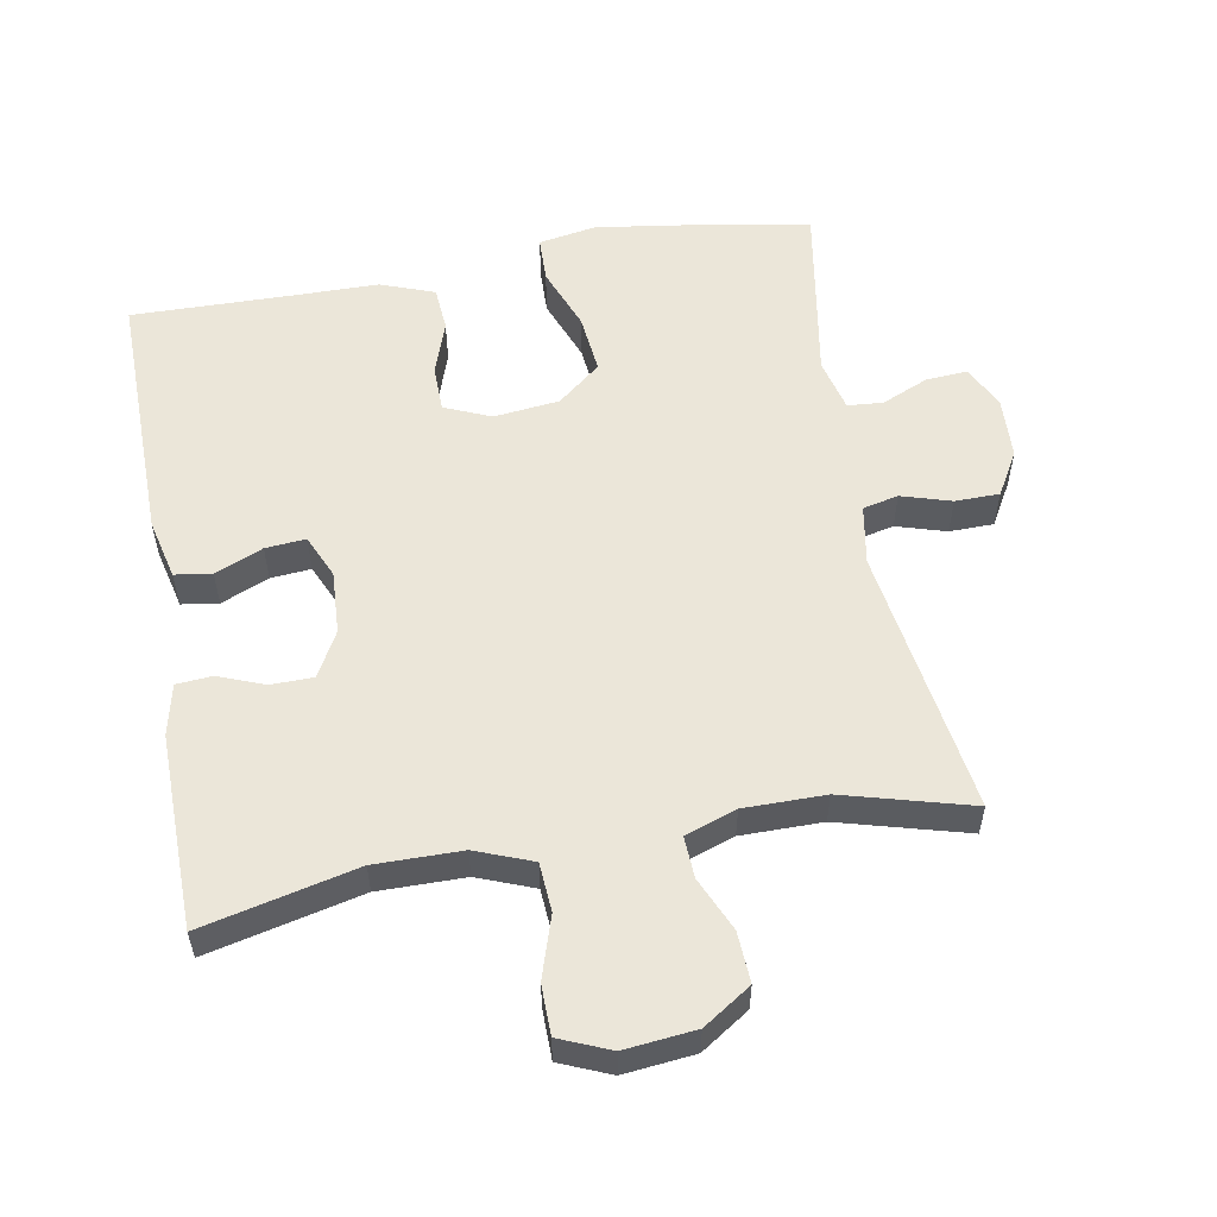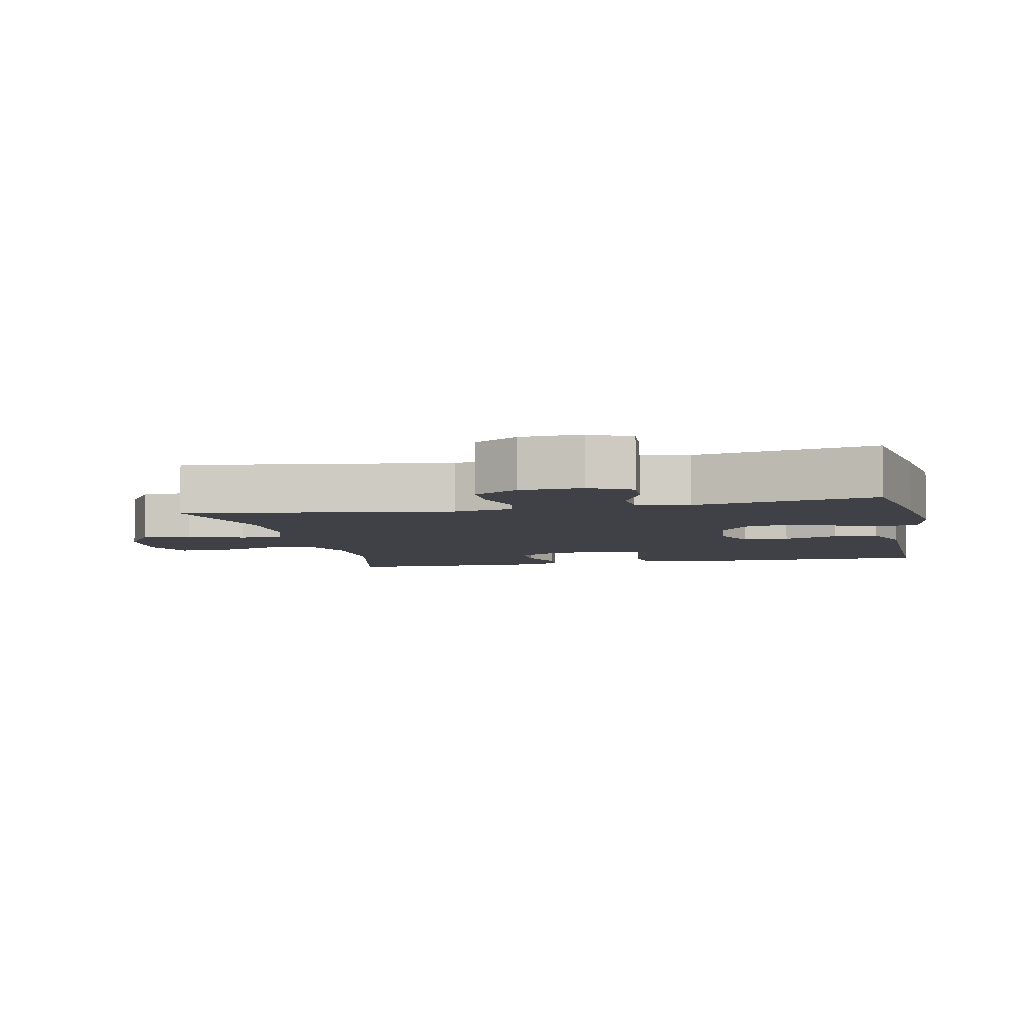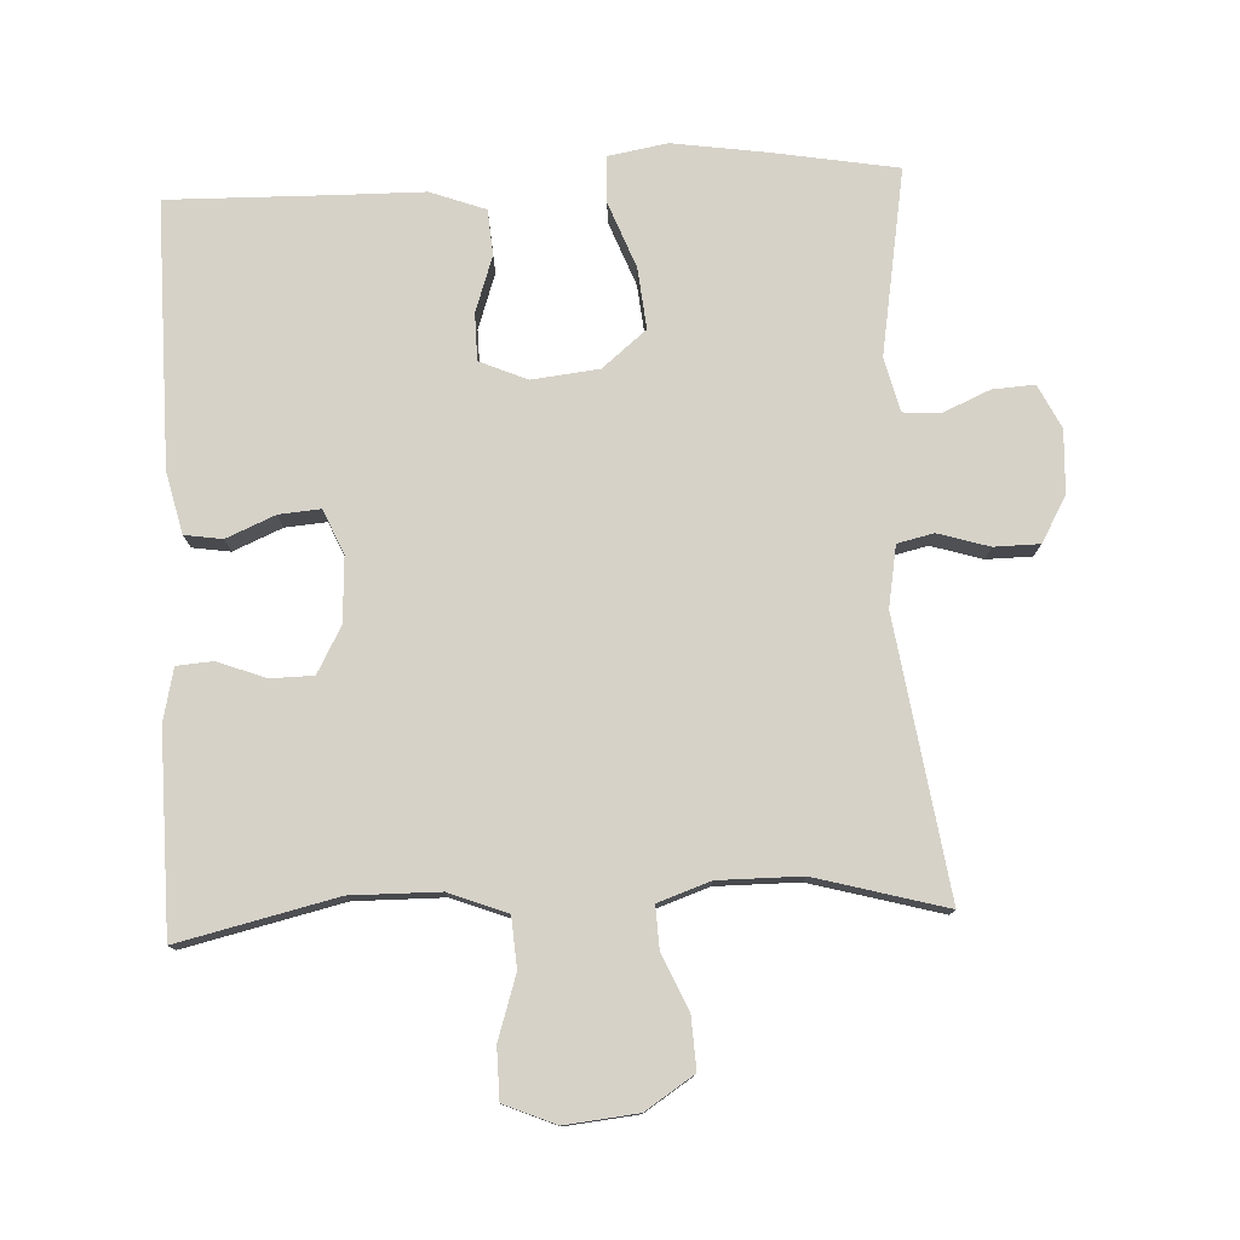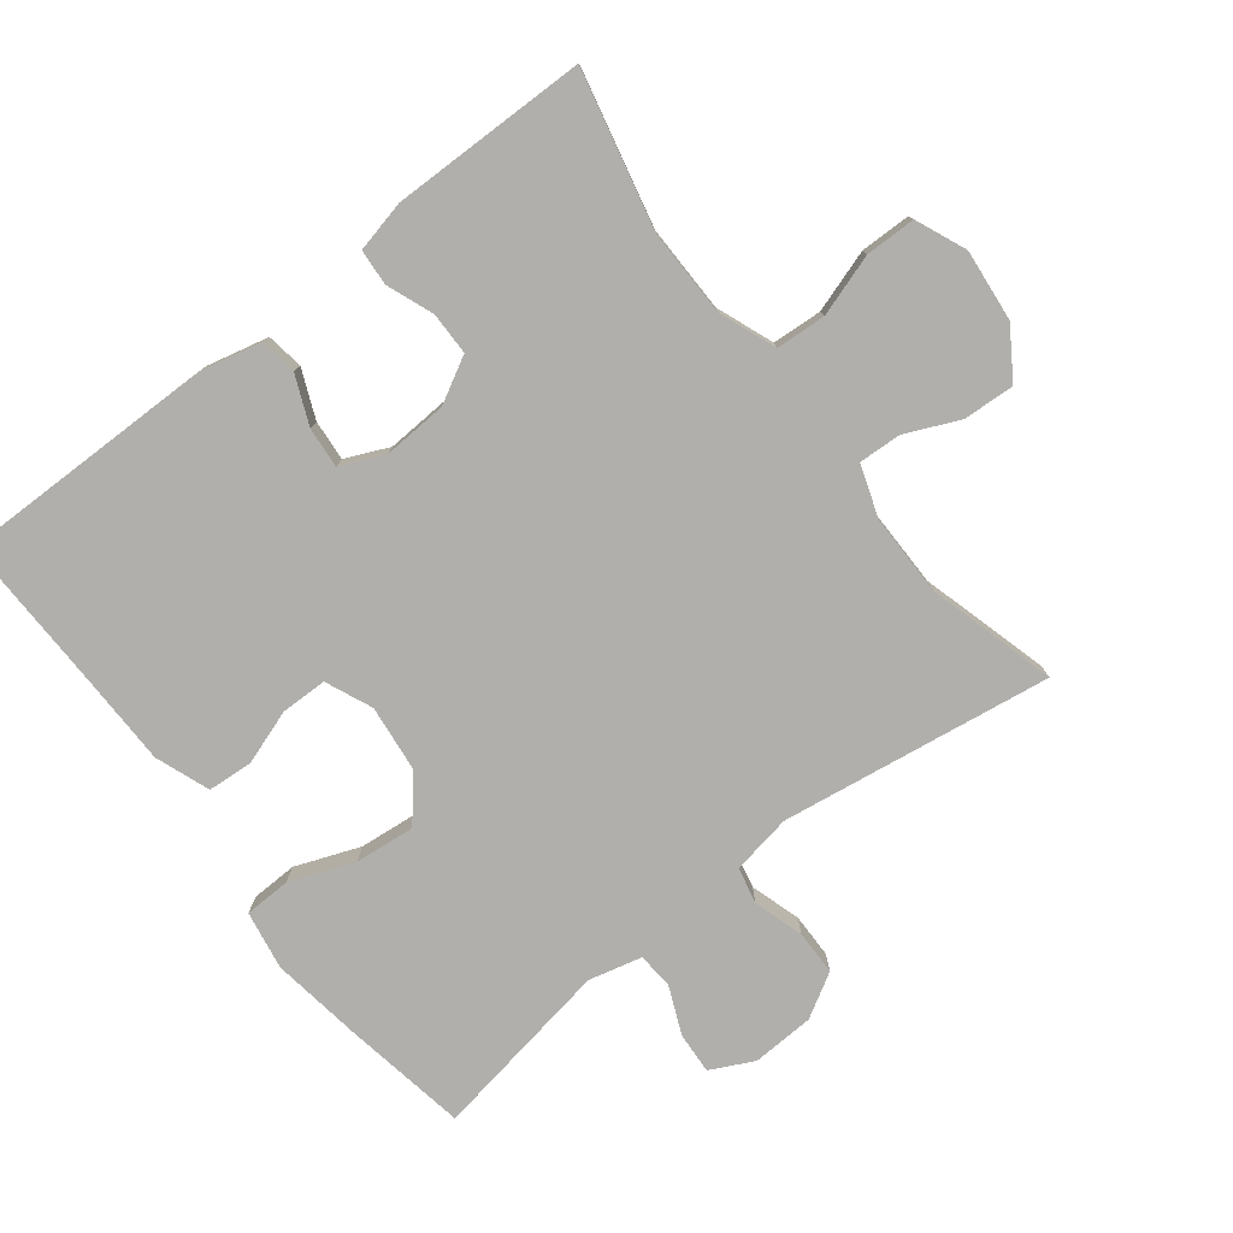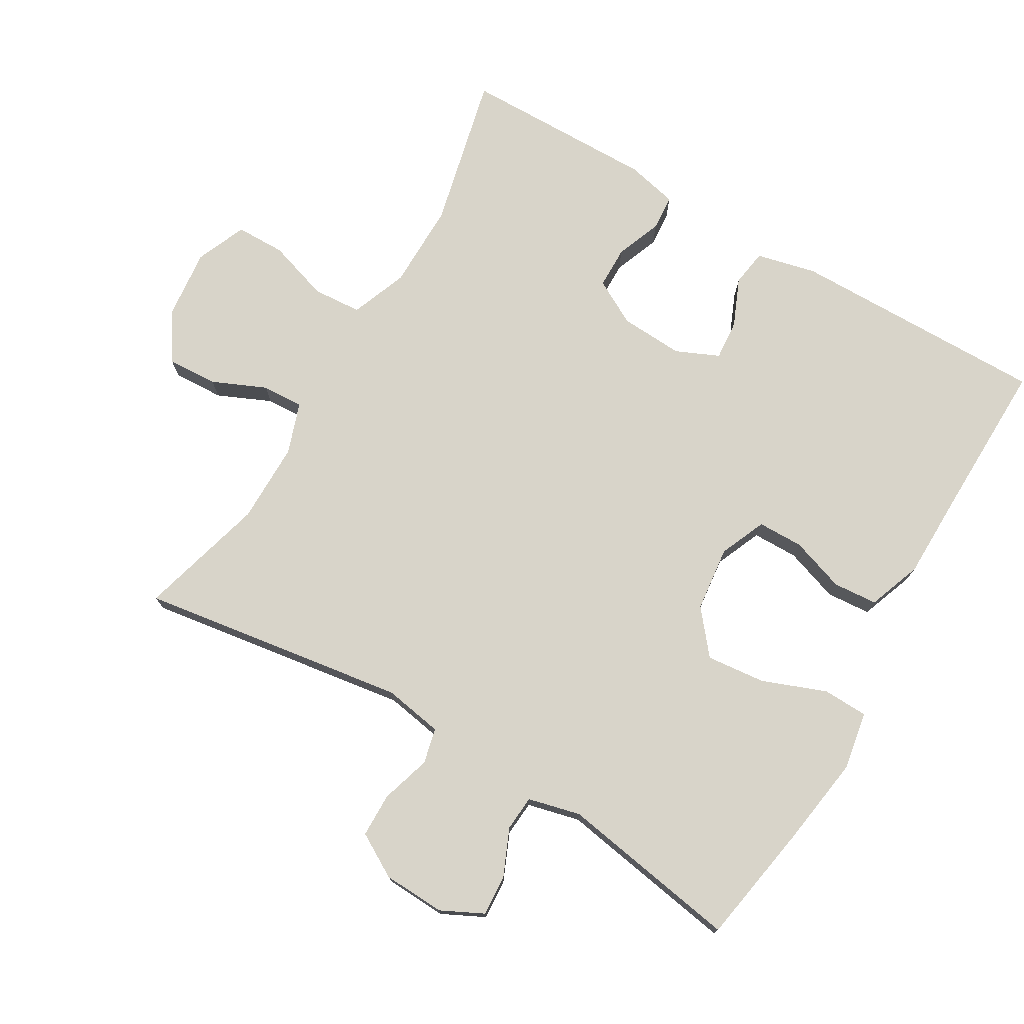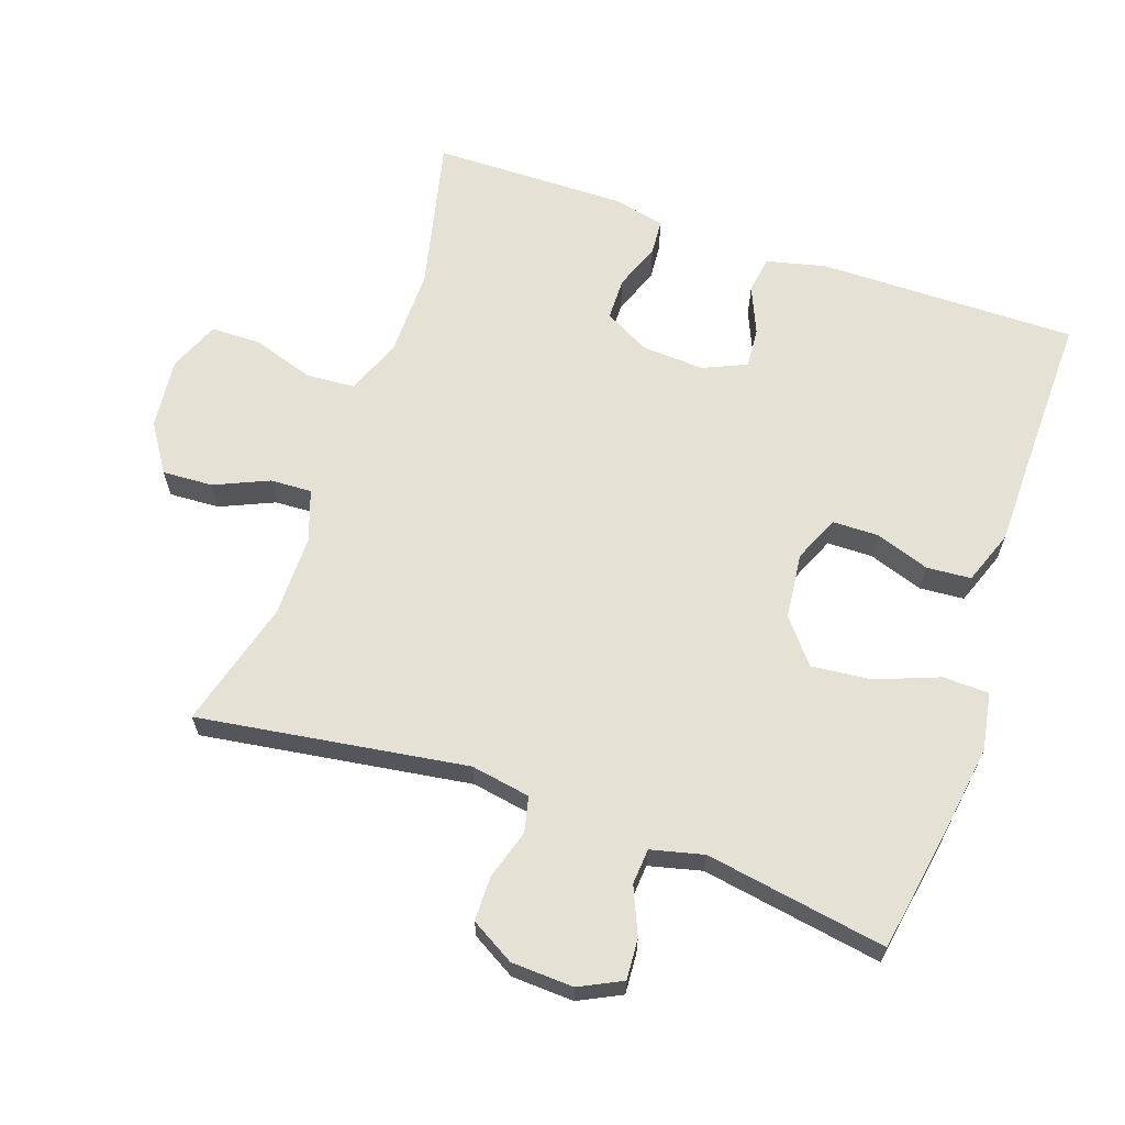
<metadata>
{"format":"obj","ext":"obj","renderer":"f3d","projection":"perspective","resolution":1024,"background":"white","views":[{"elev":55.7,"azim":-10.1,"up":"+Y"},{"elev":-6.0,"azim":102.1,"up":"+Y"},{"elev":77.9,"azim":-2.6,"up":"+Y"},{"elev":-78.3,"azim":-52.0,"up":"+Y"},{"elev":75.1,"azim":120.5,"up":"+Y"},{"elev":64.5,"azim":109.2,"up":"+Y"}]}
</metadata>
<code>
v 0.5 0.07 -0.5
v 0.318 0.07 -0.531
v 0.187 0.07 -0.55
v 0.102 0.07 -0.535
v 0.1 0.07 -0.468
v 0.136 0.07 -0.375
v 0.145 0.07 -0.288
v 0.082 0.07 -0.236
v -0.014 0.07 -0.225
v -0.082 0.07 -0.254
v -0.083 0.07 -0.321
v -0.056 0.07 -0.401
v -0.061 0.07 -0.466
v -0.14 0.07 -0.495
v -0.261 0.07 -0.496
v -0.5 0.07 -0.5
v -0.496 0.07 -0.122
v -0.475 0.07 -0.034
v -0.421 0.07 -0.026
v -0.351 0.07 -0.056
v -0.292 0.07 -0.061
v -0.264 0.07 0.002
v -0.269 0.07 0.095
v -0.305 0.07 0.161
v -0.367 0.07 0.162
v -0.435 0.07 0.136
v -0.487 0.07 0.14
v -0.504 0.07 0.215
v -0.5 0.07 0.5
v -0.274 0.07 0.447
v -0.147 0.07 0.448
v -0.064 0.07 0.48
v -0.059 0.07 0.552
v -0.088 0.07 0.642
v -0.087 0.07 0.715
v -0.013 0.07 0.746
v 0.091 0.07 0.735
v 0.161 0.07 0.689
v 0.157 0.07 0.615
v 0.122 0.07 0.536
v 0.119 0.07 0.475
v 0.194 0.07 0.449
v 0.313 0.07 0.449
v 0.5 0.07 0.5
v 0.441 0.07 0.107
v 0.456 0.07 0.02
v 0.508 0.07 0.008
v 0.581 0.07 0.03
v 0.646 0.07 0.029
v 0.683 0.07 -0.035
v 0.687 0.07 -0.126
v 0.656 0.07 -0.188
v 0.596 0.07 -0.184
v 0.527 0.07 -0.154
v 0.475 0.07 -0.158
v 0.456 0.07 -0.235
v 0.5 0 -0.5
v 0.318 0 -0.531
v 0.187 0 -0.55
v 0.102 0 -0.535
v 0.1 0 -0.468
v 0.136 0 -0.375
v 0.145 0 -0.288
v 0.082 0 -0.236
v -0.014 0 -0.225
v -0.082 0 -0.254
v -0.083 0 -0.321
v -0.056 0 -0.401
v -0.061 0 -0.466
v -0.14 0 -0.495
v -0.261 0 -0.496
v -0.5 0 -0.5
v -0.496 0 -0.122
v -0.475 0 -0.034
v -0.421 0 -0.026
v -0.351 0 -0.056
v -0.292 0 -0.061
v -0.264 0 0.002
v -0.269 0 0.095
v -0.305 0 0.161
v -0.367 0 0.162
v -0.435 0 0.136
v -0.487 0 0.14
v -0.504 0 0.215
v -0.5 0 0.5
v -0.274 0 0.447
v -0.147 0 0.448
v -0.064 0 0.48
v -0.059 0 0.552
v -0.088 0 0.642
v -0.087 0 0.715
v -0.013 0 0.746
v 0.091 0 0.735
v 0.161 0 0.689
v 0.157 0 0.615
v 0.122 0 0.536
v 0.119 0 0.475
v 0.194 0 0.449
v 0.313 0 0.449
v 0.5 0 0.5
v 0.441 0 0.107
v 0.456 0 0.02
v 0.508 0 0.008
v 0.581 0 0.03
v 0.646 0 0.029
v 0.683 0 -0.035
v 0.687 0 -0.126
v 0.656 0 -0.188
v 0.596 0 -0.184
v 0.527 0 -0.154
v 0.475 0 -0.158
v 0.456 0 -0.235
f 52 53 54
f 51 52 54
f 50 51 54
f 49 50 54
f 48 49 54
f 47 48 54
f 46 47 54 55
f 45 46 55 56
f 43 44 45
f 42 43 45 56
f 38 39 40
f 37 38 40
f 36 37 40
f 35 36 40
f 34 35 40
f 33 34 40
f 32 33 40 41
f 56 1 2
f 42 56 2
f 41 42 2
f 32 41 2
f 31 32 2
f 28 29 30
f 27 28 30
f 26 27 30
f 25 26 30
f 18 19 20
f 17 18 20
f 16 17 20
f 15 16 20
f 15 20 21
f 14 15 21
f 13 14 21
f 12 13 21
f 11 12 21
f 10 11 21 22
f 4 5 6
f 3 4 6
f 2 3 6
f 2 6 7
f 31 2 7
f 24 25 30 31
f 31 7 8
f 24 31 8
f 23 24 8
f 9 10 22 23
f 8 9 23
f 110 109 108
f 110 108 107
f 110 107 106
f 110 106 105
f 110 105 104
f 110 104 103
f 111 110 103 102
f 112 111 102 101
f 101 100 99
f 112 101 99 98
f 96 95 94
f 96 94 93
f 96 93 92
f 96 92 91
f 96 91 90
f 96 90 89
f 97 96 89 88
f 58 57 112
f 58 112 98
f 58 98 97
f 58 97 88
f 58 88 87
f 86 85 84
f 86 84 83
f 86 83 82
f 86 82 81
f 76 75 74
f 76 74 73
f 76 73 72
f 76 72 71
f 77 76 71
f 77 71 70
f 77 70 69
f 77 69 68
f 77 68 67
f 78 77 67 66
f 62 61 60
f 62 60 59
f 62 59 58
f 63 62 58
f 63 58 87
f 87 86 81 80
f 64 63 87
f 64 87 80
f 64 80 79
f 79 78 66 65
f 79 65 64
f 1 57 58 2
f 2 58 59 3
f 3 59 60 4
f 4 60 61 5
f 5 61 62 6
f 6 62 63 7
f 7 63 64 8
f 8 64 65 9
f 9 65 66 10
f 10 66 67 11
f 11 67 68 12
f 12 68 69 13
f 13 69 70 14
f 14 70 71 15
f 15 71 72 16
f 16 72 73 17
f 17 73 74 18
f 18 74 75 19
f 19 75 76 20
f 20 76 77 21
f 21 77 78 22
f 22 78 79 23
f 23 79 80 24
f 24 80 81 25
f 25 81 82 26
f 26 82 83 27
f 27 83 84 28
f 28 84 85 29
f 29 85 86 30
f 30 86 87 31
f 31 87 88 32
f 32 88 89 33
f 33 89 90 34
f 34 90 91 35
f 35 91 92 36
f 36 92 93 37
f 37 93 94 38
f 38 94 95 39
f 39 95 96 40
f 40 96 97 41
f 41 97 98 42
f 42 98 99 43
f 43 99 100 44
f 44 100 101 45
f 45 101 102 46
f 46 102 103 47
f 47 103 104 48
f 48 104 105 49
f 49 105 106 50
f 50 106 107 51
f 51 107 108 52
f 52 108 109 53
f 53 109 110 54
f 54 110 111 55
f 55 111 112 56
f 56 112 57 1

</code>
